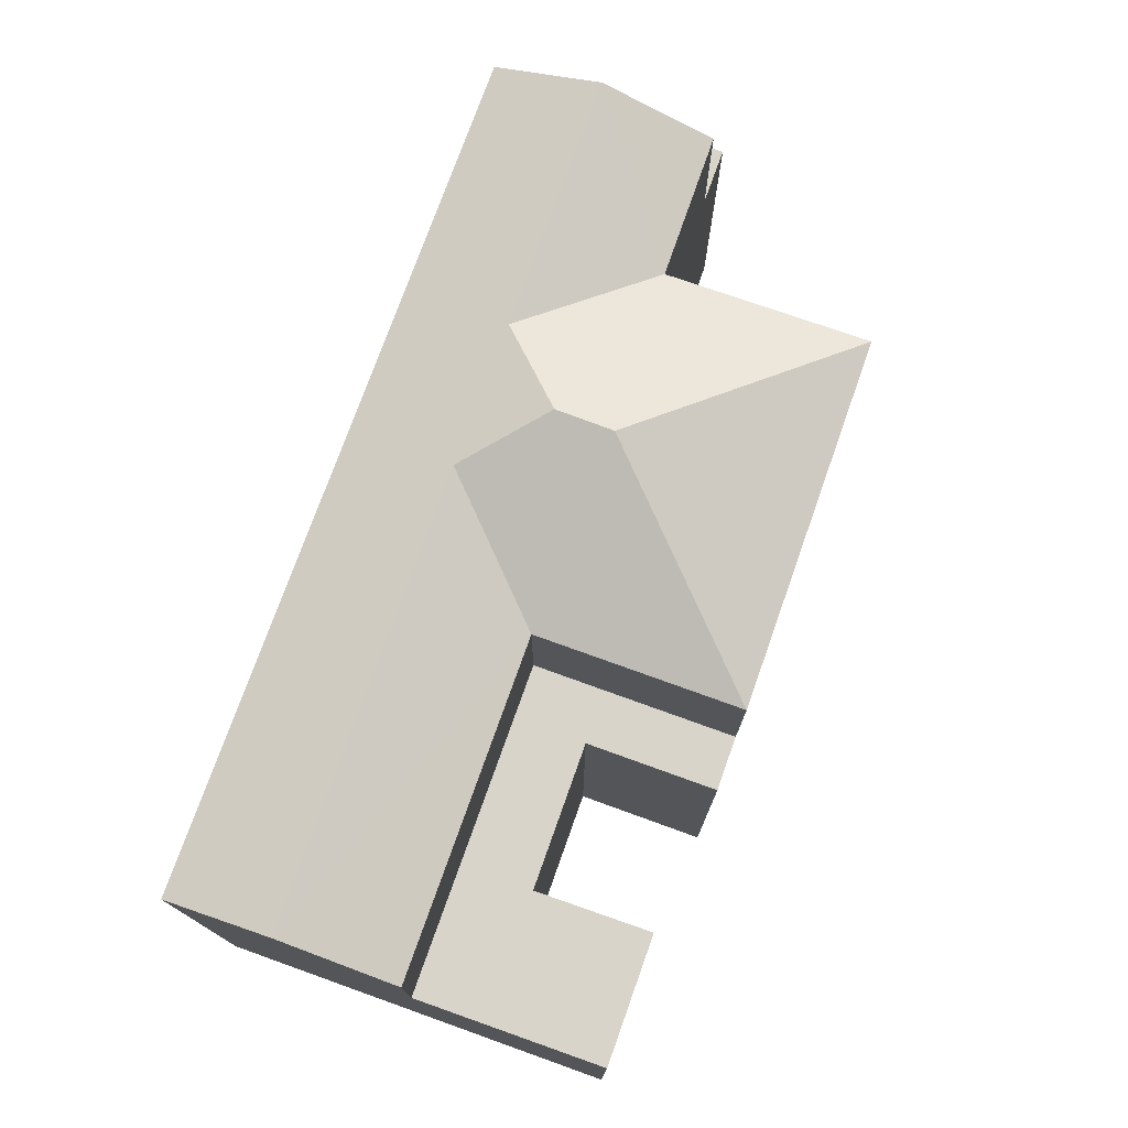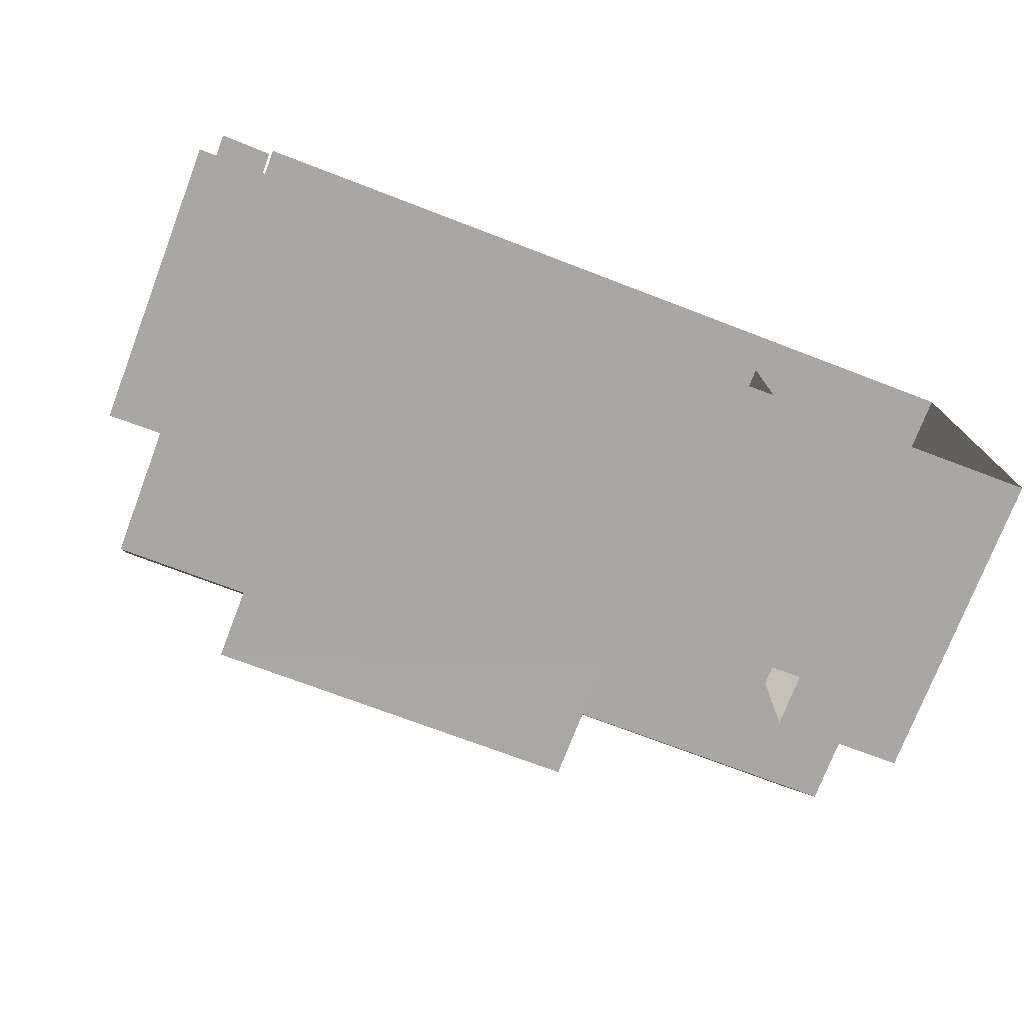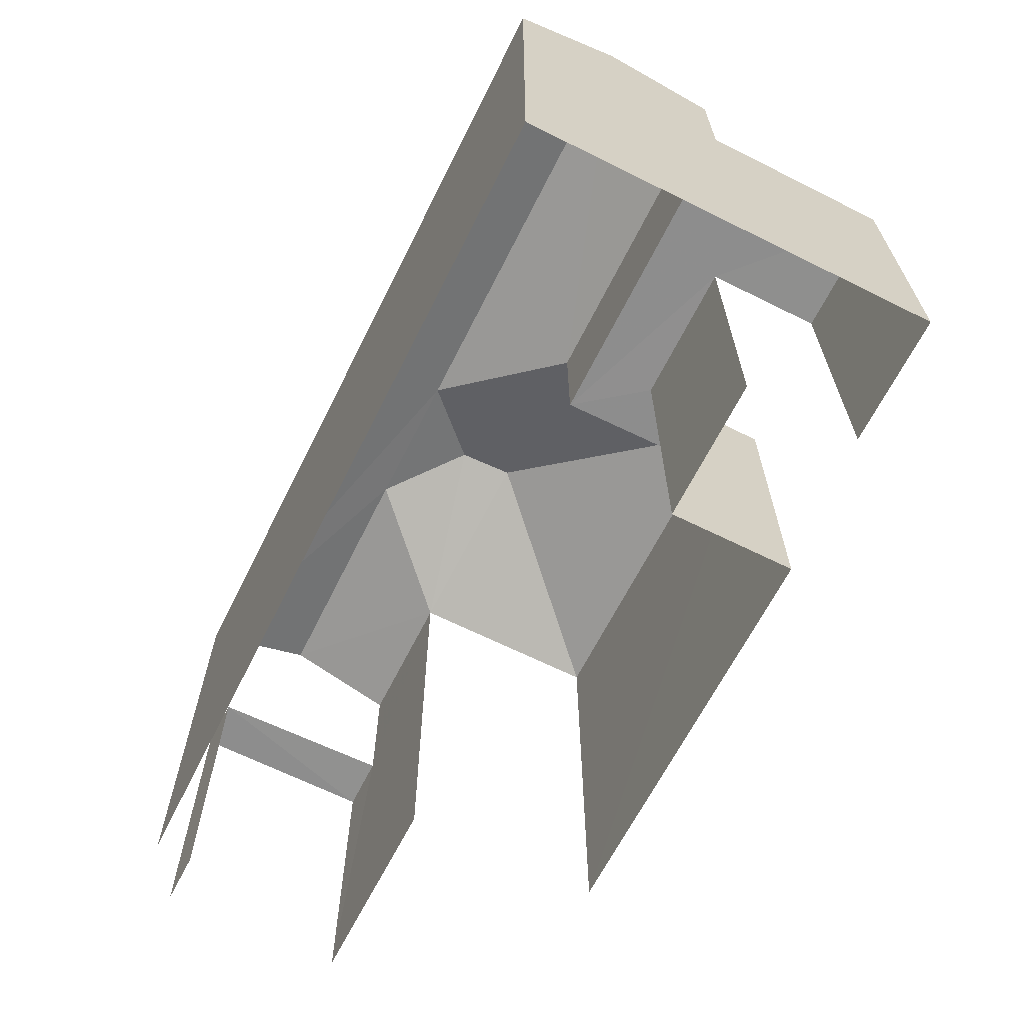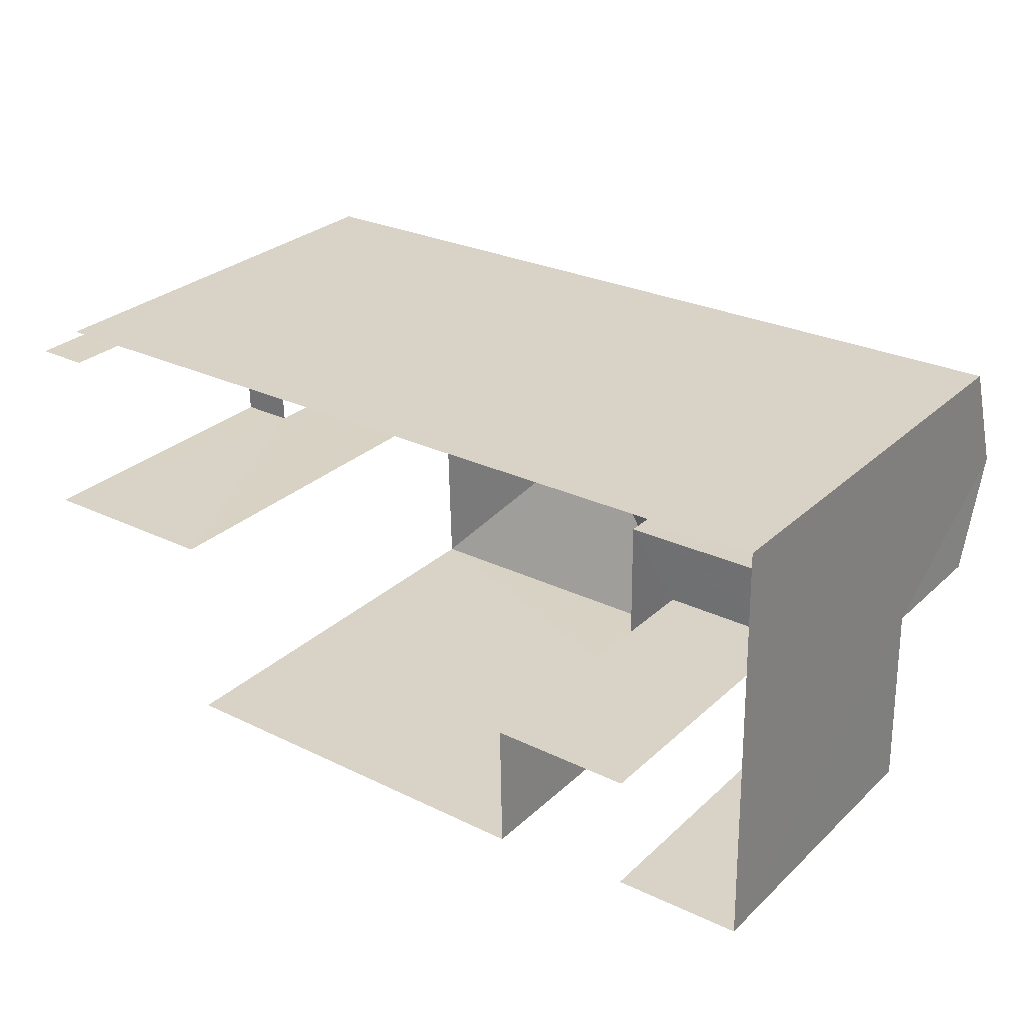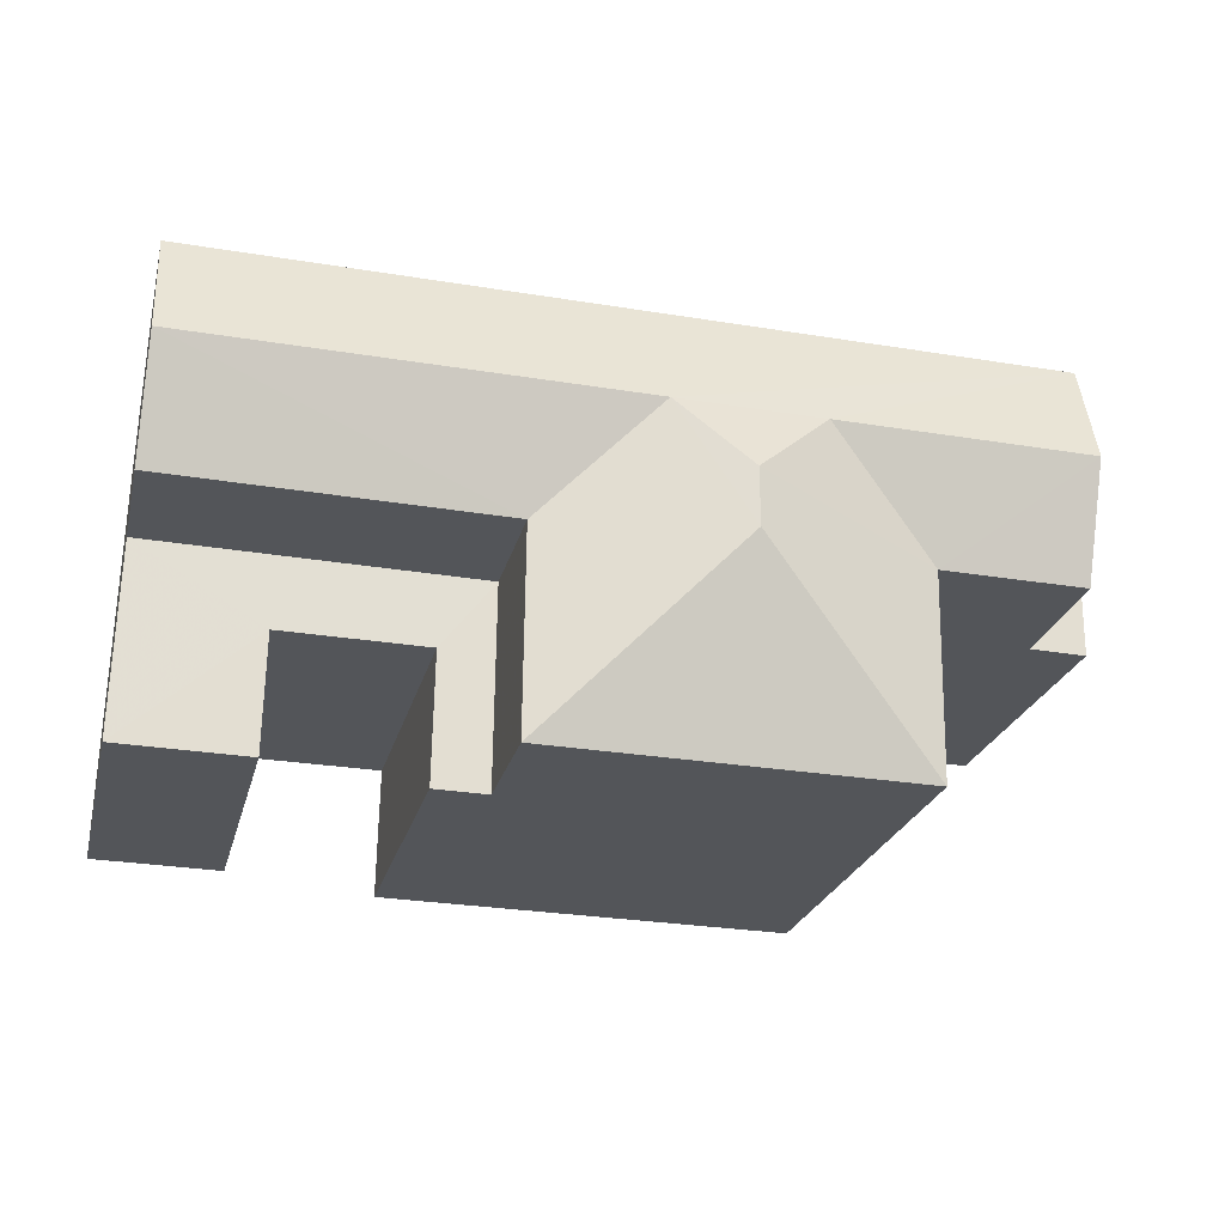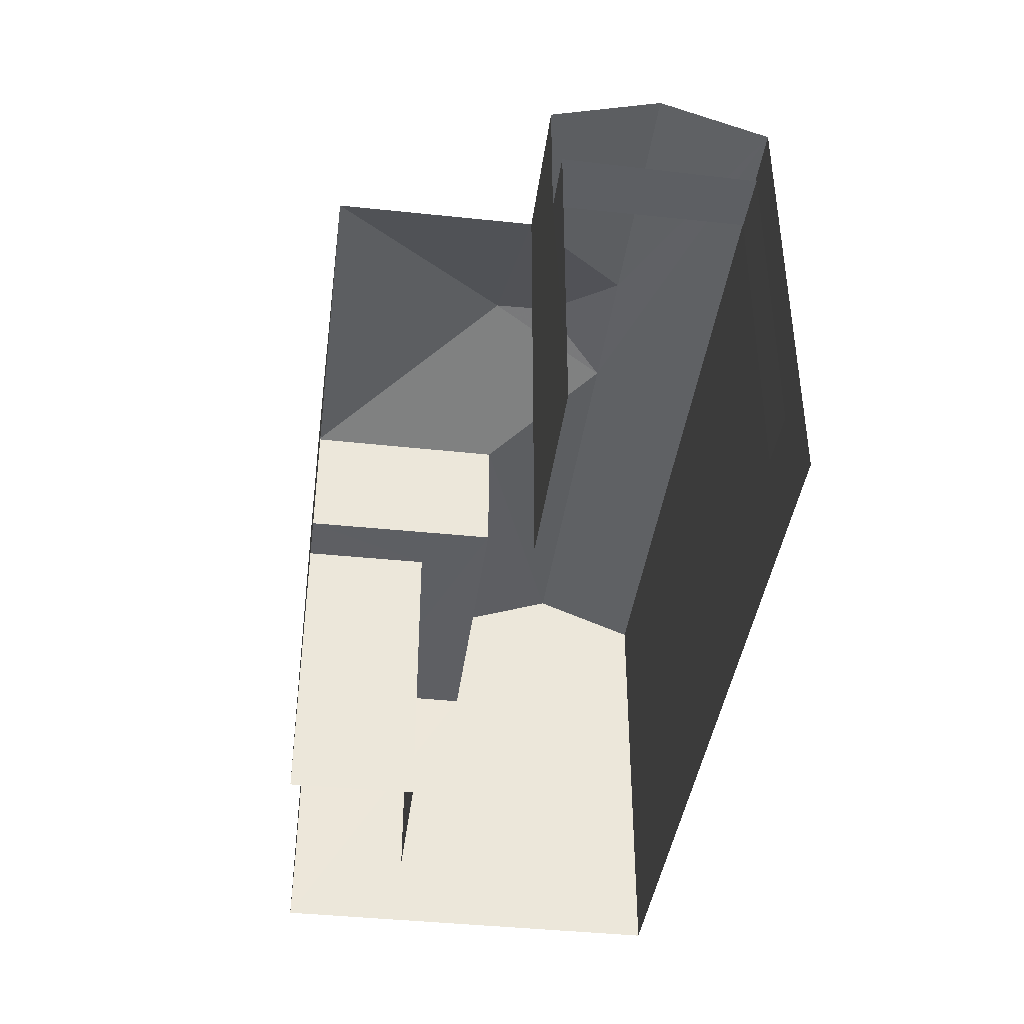
<metadata>
{"format":"obj","ext":"obj","renderer":"f3d","projection":"perspective","resolution":1024,"background":"white","views":[{"elev":75.0,"azim":-71.4,"up":"+Z"},{"elev":-75.0,"azim":159.0,"up":"+Y"},{"elev":-64.9,"azim":-117.5,"up":"+Z"},{"elev":28.6,"azim":-143.2,"up":"+Y"},{"elev":-24.2,"azim":-13.8,"up":"+Y"},{"elev":-40.6,"azim":81.5,"up":"+Z"}]}
</metadata>
<code>
v -3.736e+05 -1.036e+05 27.83
v -3.736e+05 -1.036e+05 27.83
v -3.736e+05 -1.036e+05 27.83
v -3.736e+05 -1.036e+05 27.83
v -3.736e+05 -1.036e+05 27.83
v -3.736e+05 -1.036e+05 27.83
v -3.736e+05 -1.036e+05 27.83
v -3.736e+05 -1.036e+05 27.83
v -3.736e+05 -1.036e+05 27.83
v -3.736e+05 -1.036e+05 27.83
v -3.736e+05 -1.036e+05 27.83
v -3.736e+05 -1.036e+05 27.83
v -3.736e+05 -1.036e+05 32.85
v -3.736e+05 -1.036e+05 32.85
v -3.736e+05 -1.036e+05 32.85
v -3.736e+05 -1.036e+05 32.85
v -3.736e+05 -1.036e+05 35.15
v -3.736e+05 -1.036e+05 35.8
v -3.736e+05 -1.036e+05 35.15
v -3.736e+05 -1.036e+05 35.8
v -3.736e+05 -1.036e+05 35.8
v -3.736e+05 -1.036e+05 35.8
v -3.736e+05 -1.036e+05 36.22
v -3.736e+05 -1.036e+05 36.22
v -3.736e+05 -1.036e+05 35.15
v -3.736e+05 -1.036e+05 35.15
v -3.736e+05 -1.036e+05 35.15
v -3.736e+05 -1.036e+05 35.15
v -3.736e+05 -1.036e+05 35.15
v -3.736e+05 -1.036e+05 35.15
v -3.736e+05 -1.036e+05 33.04
v -3.736e+05 -1.036e+05 33.04
v -3.736e+05 -1.036e+05 33.04
v -3.736e+05 -1.036e+05 33.04
v -3.736e+05 -1.036e+05 33.04
v -3.736e+05 -1.036e+05 33.04
v -3.736e+05 -1.036e+05 33.04
v -3.736e+05 -1.036e+05 33.04
f 1 2 3
f 4 5 3
f 1 6 2
f 5 7 8
f 9 10 11
f 12 4 11
f 5 1 3
f 12 7 5
f 10 12 11
f 4 12 5
f 35 6 1
f 36 35 1
f 11 4 13
f 21 16 13
f 29 16 21
f 13 4 19
f 21 13 19
f 12 28 27
f 7 12 27
f 14 10 9
f 15 14 9
f 13 14 15
f 13 16 14
f 17 18 19
f 19 20 21
f 17 22 18
f 20 18 23
f 19 18 20
f 23 18 24
f 24 25 26
f 24 18 25
f 24 26 27
f 20 23 28
f 28 24 27
f 28 23 24
f 28 29 21
f 20 28 21
f 25 22 30
f 25 18 22
f 31 32 33
f 32 34 33
f 35 36 37
f 37 36 38
f 36 34 38
f 33 34 36
f 2 38 3
f 3 38 17
f 2 37 38
f 17 38 22
f 22 38 30
f 36 1 5
f 33 36 5
f 17 19 4
f 3 17 4
f 13 15 9
f 11 13 9
f 34 26 25
f 34 32 26
f 37 2 6
f 35 37 6
f 27 32 7
f 7 32 8
f 27 26 32
f 8 32 31
f 29 28 16
f 28 12 16
f 16 10 14
f 16 12 10
f 34 25 30
f 38 34 30
f 31 5 8
f 31 33 5

</code>
